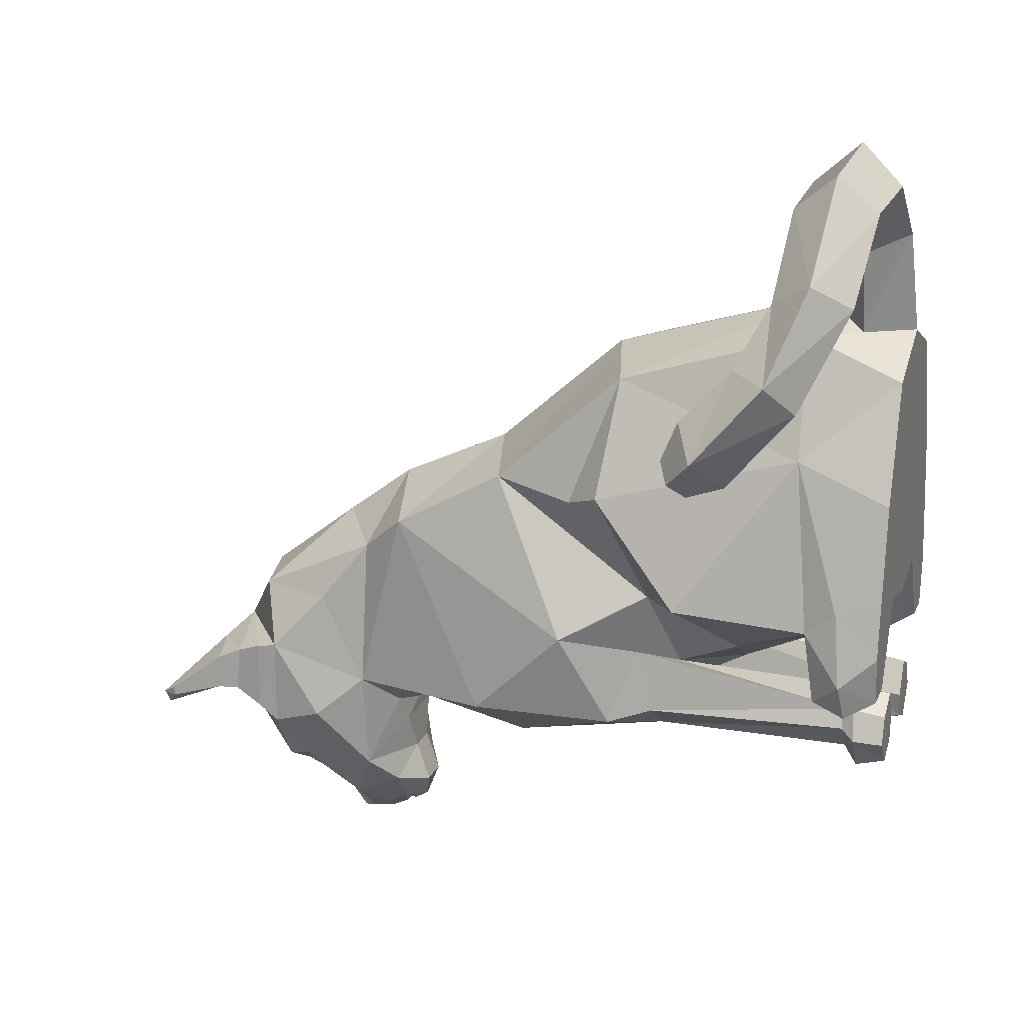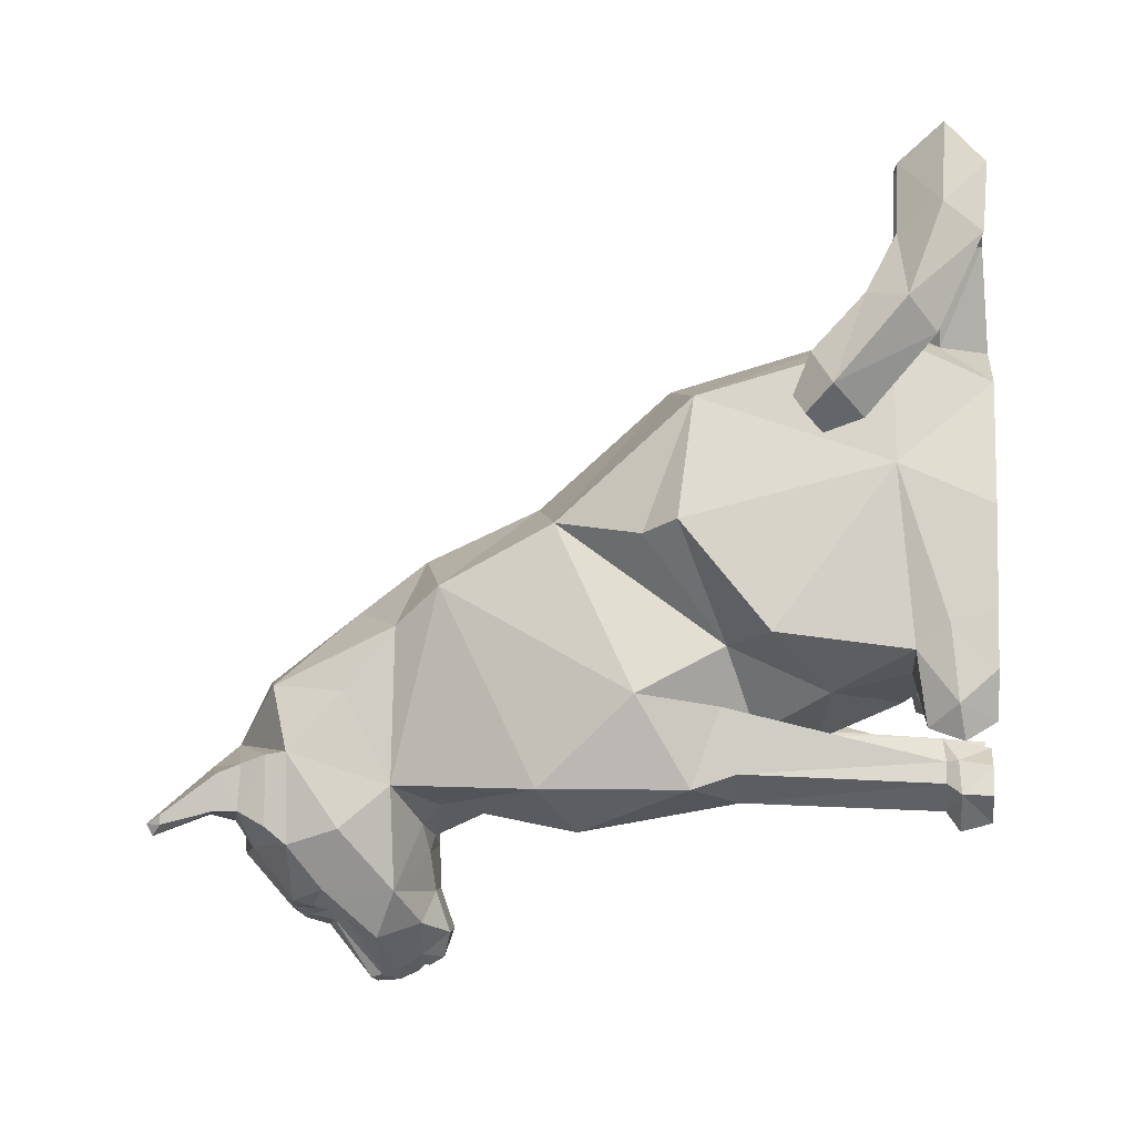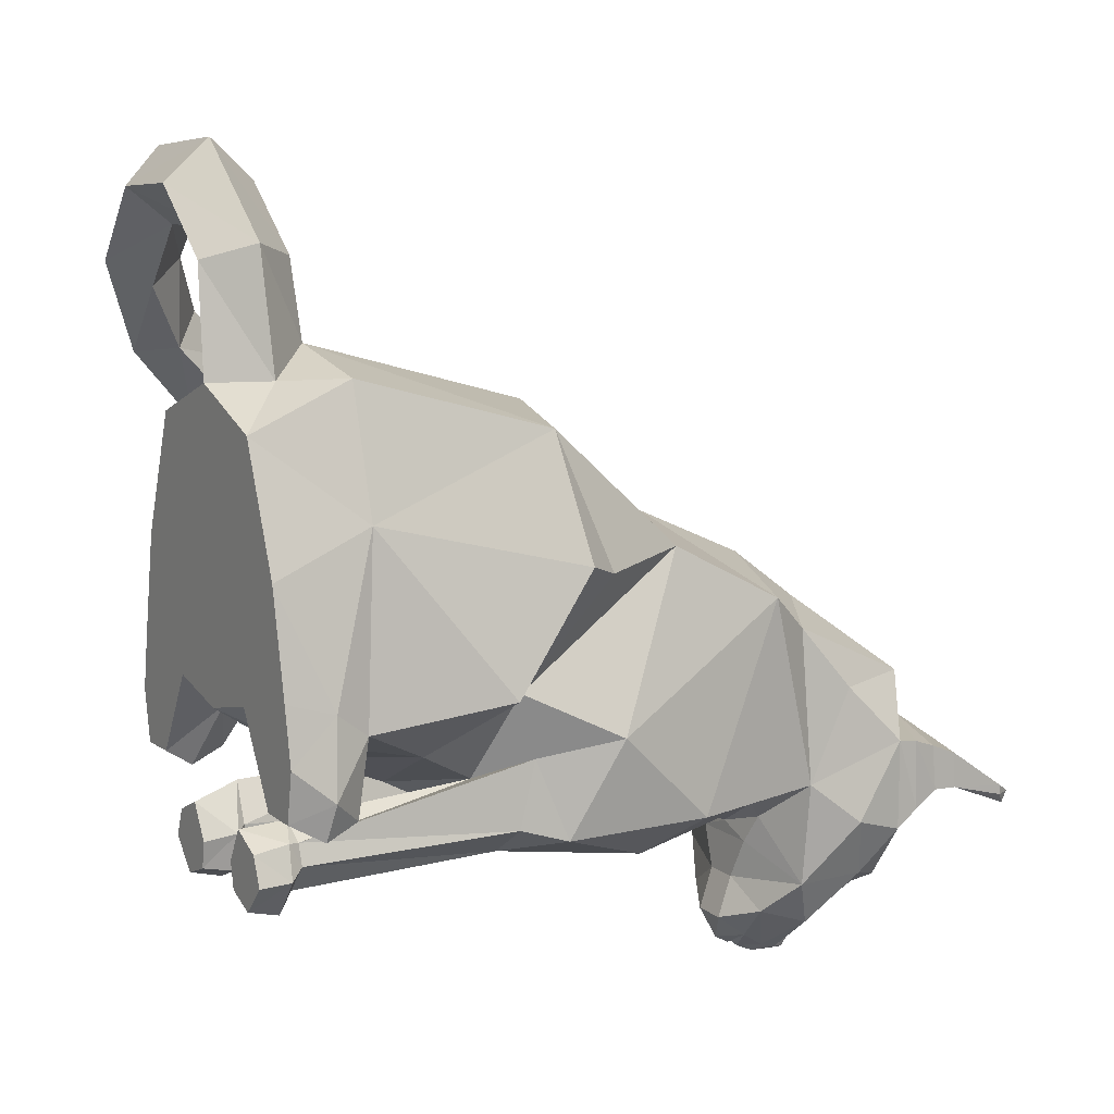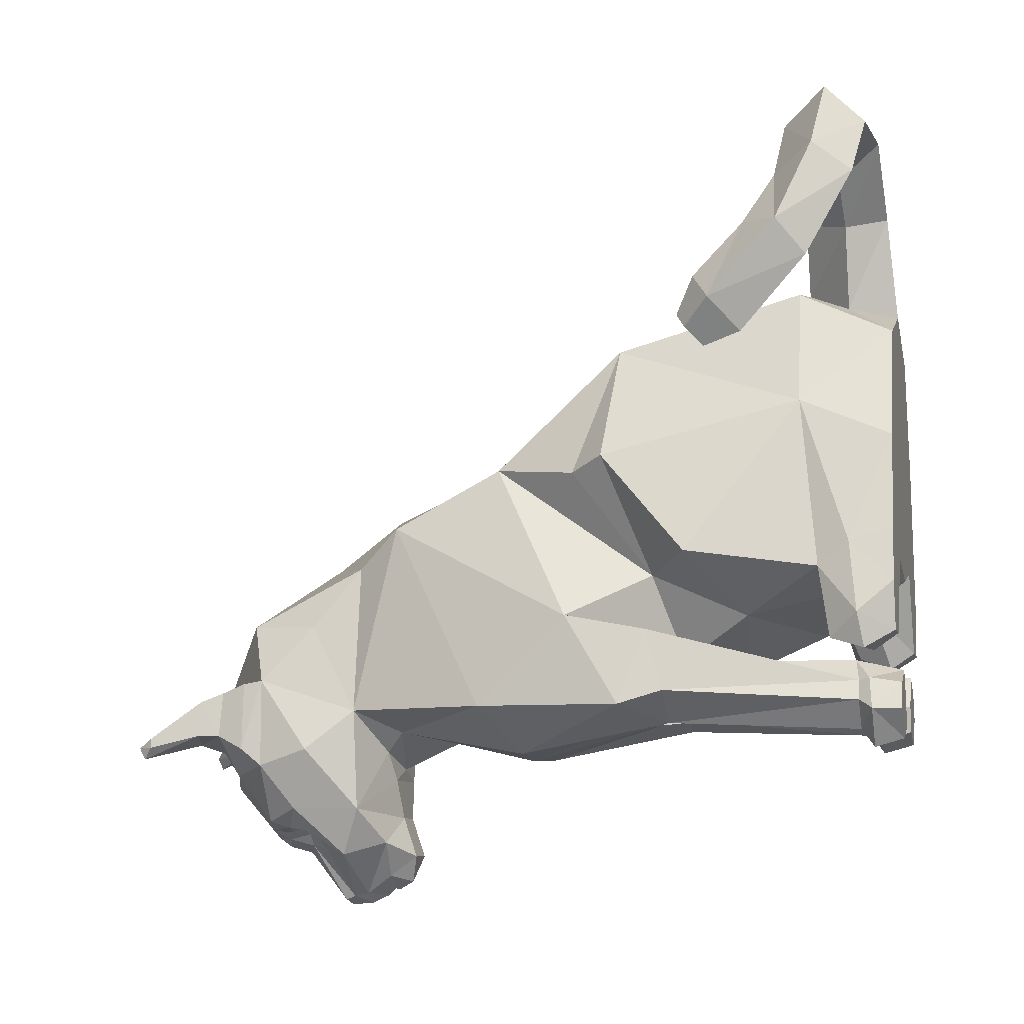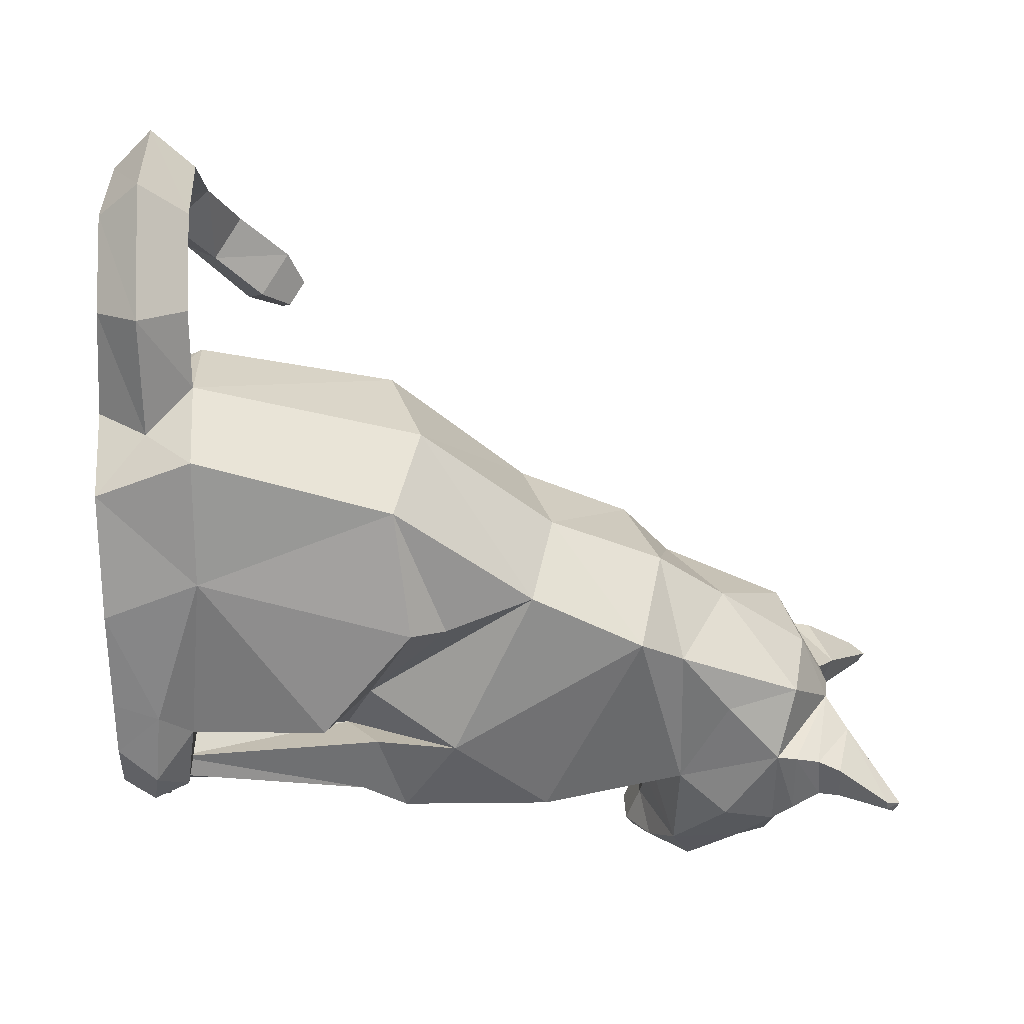
<metadata>
{"format":"obj","ext":"obj","renderer":"f3d","projection":"perspective","resolution":1024,"background":"white","views":[{"elev":18.7,"azim":107.8,"up":"+Y"},{"elev":-0.4,"azim":95.6,"up":"+Y"},{"elev":11.6,"azim":-121.2,"up":"+Y"},{"elev":-9.1,"azim":103.7,"up":"+Y"},{"elev":39.0,"azim":-92.6,"up":"+Y"}]}
</metadata>
<code>
g default
v -25.56 -120.5 118.2
v -49.2 -14.06 218.8
v -49.13 -75.57 132.4
v 3.883 -129 389.8
v 3.883 -240.1 282
v 3.883 -176.6 286.8
v 3.883 -186.8 387.5
v 3.883 -252.1 305.3
v 3.883 -253.1 317.4
v 3.883 -204.6 285
v 3.883 -226 277.8
v -45.86 -199.7 337.6
v -59.28 -167.6 327.1
v -56.04 -176.2 354.1
v -8.285 -129 387.8
v -56.04 -129 354.1
v -26.31 -180.8 377.2
v -50.34 -146.2 301.7
v -22.47 -168.1 289.4
v -45.9 -200.1 300.6
v -58.08 -166.1 425.2
v -58.08 -172.2 422
v -62.35 -166 417
v -62.35 -161 417
v -56.08 -130.7 364.5
v -57.17 -167 365
v -54.6 -159.5 379.5
v -57.05 -159.3 390.5
v -31.88 -163.4 398.6
v -22.6 -167.4 387.4
v -17.87 -211.6 358.4
v -8.581 -219.8 337.7
v -24.56 -139.7 398.8
v -53.97 -135.5 377.5
v -56.74 -140.4 389.5
v -4.663 -204.6 285
v -25.74 -218.6 289.4
v -4.663 -226 277.8
v -35.09 -225.3 311.3
v -3.151 -250.2 319.5
v -3.523 -246.7 306.3
v -5.859 -248.4 313.3
v -34.5 -206.8 354.8
v -30.39 -210.2 344.8
v -16.45 -220.9 328.1
v -18.74 -212.5 346.5
v -28.1 -217.2 326
v -34.92 -211.7 334
v -14.35 -213.4 338
v -11.95 -216.5 350.2
v -24.77 -207 334.9
v 3.883 -215.4 362.4
v 3.883 -220.4 355.2
v 3.883 -223.7 342.7
v 3.883 -250.2 319.5
v -8.703 -237 291.4
v 3.883 -247.6 295.6
v 3.883 -244.6 289.8
v 3.883 -244.1 292
v 3.883 -96.72 373.8
v -36.68 -96.72 364.6
v -48.13 -98.71 326.5
v 3.883 -162.2 255.4
v -13.63 -183.4 286.8
v 3.883 -183.4 286.8
v 3.883 -60.33 326.7
v -42.1 -65.92 300.5
v -30.73 -67.84 -3.1e-05
v -38.94 -144.2 23.08
v 3.883 54.83 163.4
v -53.43 48.85 148.5
v 3.883 73.62 0
v -41.19 55.71 -3.1e-05
v 3.883 -6.16 232
v -73.9 -56.98 -3.1e-05
v -77.36 -12.68 155.2
v -88.17 -67.66 109.1
v 3.883 -33.39 291
v -71.69 -98.38 176.8
v -65.14 -146.2 149.5
v -16.66 -153.8 23.08
v 3.883 -76.11 0
v 3.883 -154.3 140
v -19.34 -152 140.4
v -58.85 -138.8 126.2
v -20.25 -149.6 125.7
v -48.78 -98.8 80.6
v -23.33 -125.8 23.08
v -43.99 -149.1 15.83
v -20.98 -127.4 0
v -42.8 -149.8 3.1e-05
v -13.66 -162.3 15.97
v -13.85 -158.3 0
v -29.88 -157.5 279.4
v -35.27 -170.6 208.5
v -35.99 -155 126
v -26.44 -159.1 23.08
v -28.83 -169.1 15.9
v -29.19 -164.6 0
v -16.66 -141.2 23.08
v -11.28 -143.4 17.39
v -11.45 -144.8 0
v -37.2 -135.2 0
v -38.25 -132.4 17.25
v -35.63 -133.6 23.08
v -57.65 -105.5 135.2
v -28.11 -146.2 0
v 3.883 -124.7 86.56
v -67.61 -146.2 226.2
v 3.883 -172.5 212.1
v -53.3 -45.44 276.7
v -75.2 -76.47 39.65
v -64.31 15.03 48.67
v -44.91 77.84 49.61
v 3.883 88.65 48.78
v -64 -5.548 -3.1e-05
v 3.883 -16.63 0
v 3.883 -105.8 43.28
v -44.32 -89.29 40.3
v -54.37 -110.8 -3.1e-05
v -78.96 -85.41 -3.1e-05
v -53.94 -119.6 13.07
v -57.11 -113.3 30.5
v -84.74 -101.9 19.08
v -78.14 -63.84 23
v -74.31 -111.2 -3.1e-05
v -79.5 -120.5 16.08
v -74.9 -114.6 34.08
v -36.45 -87.4 22.61
v 56.89 -75.57 132.4
v 79.45 -98.38 176.8
v 56.96 -14.06 218.8
v 53.63 -199.7 337.6
v 63.8 -176.2 354.1
v 67.04 -167.6 327.1
v 16.05 -129 387.8
v 34.07 -180.8 377.2
v 53.66 -200.1 300.6
v 70.12 -161 417
v 70.12 -166 417
v 65.85 -166.1 425.2
v 65.85 -172.2 422
v 63.8 -129 354.1
v 63.85 -130.7 364.5
v 64.94 -167 365
v 30.36 -167.4 387.4
v 39.65 -163.4 398.6
v 62.36 -159.5 379.5
v 64.81 -159.3 390.5
v 42.27 -206.8 354.8
v 32.32 -139.7 398.8
v 61.73 -135.5 377.5
v 64.51 -140.4 389.5
v 12.43 -204.6 285
v 21.4 -183.4 286.8
v 33.5 -218.6 289.4
v 12.43 -226 277.8
v 42.85 -225.3 311.3
v 25.64 -211.6 358.4
v 16.47 -237 291.4
v 13.62 -248.4 313.3
v 11.29 -246.7 306.3
v 10.92 -250.2 319.5
v 16.35 -219.8 337.7
v 58.11 -146.2 301.7
v 35.86 -217.2 326
v 42.69 -211.7 334
v 30.23 -168.1 289.4
v 38.16 -210.2 344.8
v 26.51 -212.5 346.5
v 22.12 -213.4 338
v 19.72 -216.5 350.2
v 24.22 -220.9 328.1
v 32.53 -207 334.9
v 44.45 -96.72 364.6
v 55.89 -98.71 326.5
v 37.65 -157.5 279.4
v 49.87 -65.92 300.5
v 48.96 55.71 -3.1e-05
v 52.68 77.84 49.61
v 43.04 -170.6 208.5
v 61.2 48.85 148.5
v 72.08 15.03 48.67
v 85.91 -63.84 23
v 82.97 -76.47 39.65
v 86.73 -85.41 -3.1e-05
v 82.07 -111.2 -3.1e-05
v 87.26 -120.5 16.08
v 92.5 -101.9 19.08
v 85.13 -12.68 155.2
v 95.94 -67.66 109.1
v 61.06 -45.44 276.7
v 38.5 -67.84 -3.1e-05
v 71.77 -5.548 -3.1e-05
v 24.43 -153.8 23.08
v 28.01 -149.6 125.7
v 43.75 -155 126
v 34.21 -159.1 23.08
v 52.09 -89.29 40.3
v 44.22 -87.4 22.61
v 35.62 -122.2 24.89
v 33.32 -120.5 118.2
v 24.43 -141.2 23.08
v 43.39 -133.6 23.08
v 65.42 -105.5 135.2
v 28.74 -127.4 0
v 44.97 -135.2 0
v 46.02 -132.4 17.25
v 19.21 -144.8 0
v 19.04 -143.4 17.39
v 21.43 -162.3 15.97
v 36.59 -169.1 15.9
v 36.95 -164.6 0
v 21.62 -158.3 0
v 75.37 -146.2 226.2
v 72.91 -146.2 149.5
v 66.62 -138.8 126.2
v 46.71 -144.2 23.08
v 51.76 -149.1 15.83
v 50.57 -149.8 3.1e-05
v 35.87 -146.2 0
v 27.1 -152 140.4
v 56.54 -98.8 80.6
v 81.66 -56.98 -3.1e-05
v 61.71 -119.6 13.07
v 64.87 -113.3 30.5
v 82.67 -114.6 34.08
v 62.14 -110.8 -3.1e-05
v 73.52 -19.71 173.3
v -65.75 -19.71 173.3
v -17.19 75.11 25.31
v 24.95 75.11 25.31
v 34.91 119.5 25.31
v 15.4 127.4 3.619
v -4.107 135.4 25.31
v 15.4 127.4 48.78
v 59.08 138.9 26.22
v 54.93 159.6 4.525
v 50.77 180.2 26.22
v 54.93 159.6 49.69
v 100.8 137.1 27.5
v 107.8 155.6 7.149
v 114.9 174.1 27.5
v 107.8 155.6 49.52
v 134.5 104.4 30.15
v 148.1 116.9 11.07
v 161.8 129.5 30.15
v 148.1 116.9 50.81
v 151.9 71.05 50.63
v 169.9 68.51 33.08
v 184.2 84.34 46.49
v 166.1 87.63 65.32
v 153.7 44.7 75.15
v 173.4 30.17 65.92
v 189.8 44.88 79.97
v 170 60.62 90.16
v 162.1 31.7 89.85
v 173.2 23.52 84.66
v 182.4 31.8 92.56
v 171.3 40.65 98.29
g polySurface5
f 3 79 2
f 12 14 13
f 4 15 7
f 7 15 17
f 12 13 20
f 24 23 21
f 21 23 22
f 15 16 25
f 25 16 26
f 26 16 14
f 30 29 27
f 27 29 28
f 14 43 17
f 27 17 30
f 30 17 15
f 15 33 30
f 30 33 29
f 16 13 14
f 34 27 35
f 35 27 28
f 15 34 33
f 33 34 35
f 34 25 27
f 27 25 26
f 15 25 34
f 14 17 26
f 17 27 26
f 10 36 65
f 65 36 64
f 20 36 37
f 37 36 38
f 39 20 37
f 17 43 31
f 7 17 31
f 37 38 56
f 42 39 41
f 41 39 37
f 40 32 42
f 41 8 42
f 42 8 9
f 40 42 9
f 21 33 24
f 33 35 24
f 23 24 28
f 28 24 35
f 29 22 28
f 28 22 23
f 33 21 29
f 29 21 22
f 18 20 13
f 39 12 20
f 12 39 48
f 48 39 47
f 13 16 18
f 64 20 19
f 19 20 18
f 11 38 10
f 10 38 36
f 38 11 5
f 7 31 52
f 56 58 59
f 43 44 31
f 31 44 46
f 48 44 12
f 12 44 43
f 31 46 50
f 50 46 49
f 50 49 32
f 32 49 45
f 14 12 43
f 47 39 45
f 45 39 42
f 32 45 42
f 44 48 51
f 49 46 51
f 46 44 51
f 48 47 51
f 47 45 51
f 45 49 51
f 53 52 50
f 50 52 31
f 32 54 50
f 50 54 53
f 55 54 40
f 40 54 32
f 9 55 40
f 37 56 41
f 38 5 56
f 56 5 58
f 56 57 41
f 41 57 8
f 56 59 57
f 4 60 15
f 15 60 61
f 16 15 61
f 18 16 62
f 63 6 94
f 94 6 19
f 65 64 6
f 6 64 19
f 36 20 64
f 16 61 62
f 62 67 18
f 62 61 67
f 60 66 61
f 258 259 257
f 257 259 260
f 94 95 63
f 63 95 110
f 78 67 66
f 74 70 2
f 2 70 71
f 113 125 112
f 127 124 126
f 126 124 121
f 230 71 76
f 111 67 78
f 82 68 117
f 117 68 116
f 81 86 97
f 97 86 96
f 118 129 82
f 82 129 68
f 88 1 100
f 100 1 84
f 88 105 1
f 1 105 106
f 79 1 106
f 88 90 104
f 104 90 103
f 102 90 101
f 101 90 88
f 98 99 92
f 92 99 93
f 88 104 105
f 88 100 101
f 81 97 92
f 92 97 98
f 19 18 94
f 18 109 94
f 94 109 95
f 95 80 96
f 96 80 85
f 97 96 69
f 69 96 85
f 98 97 89
f 89 97 69
f 98 89 99
f 99 89 91
f 84 86 100
f 100 86 81
f 100 81 101
f 101 81 92
f 102 101 93
f 93 101 92
f 104 103 89
f 89 103 91
f 105 104 69
f 69 104 89
f 106 105 85
f 85 105 69
f 79 106 80
f 80 106 85
f 91 103 107
f 103 90 107
f 90 102 107
f 102 93 107
f 93 99 107
f 99 91 107
f 96 86 95
f 86 84 95
f 109 79 80
f 95 84 110
f 110 84 83
f 67 111 18
f 18 111 109
f 1 79 3
f 2 79 111
f 111 79 109
f 112 77 113
f 113 77 76
f 76 71 113
f 113 71 114
f 70 115 71
f 71 115 114
f 67 61 66
f 80 95 109
f 3 2 230
f 3 87 1
f 77 87 3
f 1 87 108
f 84 1 83
f 83 1 108
f 116 73 117
f 117 73 72
f 114 73 113
f 113 73 116
f 78 74 111
f 111 74 2
f 108 87 118
f 118 87 119
f 119 87 112
f 112 87 77
f 75 126 121
f 122 129 123
f 123 129 119
f 119 112 128
f 124 125 121
f 121 125 75
f 127 128 124
f 124 128 112
f 113 116 125
f 125 116 75
f 125 124 112
f 116 68 75
f 75 68 126
f 126 68 120
f 127 126 122
f 122 126 120
f 122 123 127
f 127 123 128
f 119 128 123
f 122 120 129
f 129 120 68
f 130 132 131
f 133 135 134
f 4 7 136
f 7 137 136
f 133 138 135
f 139 141 140
f 141 142 140
f 136 144 143
f 144 145 143
f 145 134 143
f 146 148 147
f 148 149 147
f 134 137 150
f 148 146 137
f 146 136 137
f 136 146 151
f 146 147 151
f 143 134 135
f 152 153 148
f 153 149 148
f 136 151 152
f 151 153 152
f 152 148 144
f 148 145 144
f 136 152 144
f 134 145 137
f 137 145 148
f 155 154 65
f 65 154 10
f 138 156 154
f 156 157 154
f 158 156 138
f 137 159 150
f 7 159 137
f 156 160 157
f 161 162 158
f 162 156 158
f 163 161 164
f 162 161 8
f 161 9 8
f 163 9 161
f 141 139 151
f 151 139 153
f 140 149 139
f 149 153 139
f 147 149 142
f 149 140 142
f 151 147 141
f 147 142 141
f 165 135 138
f 158 138 133
f 133 167 158
f 158 167 166
f 135 165 143
f 155 168 138
f 168 165 138
f 11 10 157
f 157 10 154
f 157 5 11
f 7 52 159
f 160 59 58
f 150 159 169
f 169 159 170
f 150 169 133
f 133 169 167
f 159 172 170
f 170 172 171
f 173 171 164
f 164 171 172
f 134 150 133
f 161 158 173
f 173 158 166
f 164 161 173
f 169 174 167
f 171 174 170
f 170 174 169
f 167 174 166
f 166 174 173
f 173 174 171
f 159 52 172
f 172 52 53
f 164 172 54
f 54 172 53
f 164 54 163
f 163 54 55
f 9 163 55
f 156 162 160
f 58 5 160
f 160 5 157
f 8 57 162
f 162 57 160
f 160 57 59
f 175 60 136
f 136 60 4
f 143 175 136
f 165 176 143
f 63 177 6
f 6 177 168
f 168 155 6
f 6 155 65
f 154 155 138
f 143 176 175
f 176 165 178
f 176 178 175
f 60 175 66
f 110 181 63
f 63 181 177
f 78 66 178
f 182 70 132
f 132 70 74
f 183 185 184
f 188 187 189
f 189 187 186
f 132 229 182
f 130 229 132
f 192 78 178
f 82 117 193
f 193 117 194
f 195 198 196
f 196 198 197
f 201 203 202
f 205 204 202
f 202 204 201
f 131 205 202
f 201 208 206
f 206 208 207
f 209 210 206
f 206 210 201
f 214 213 211
f 211 213 212
f 201 204 208
f 201 210 203
f 195 211 198
f 198 211 212
f 168 177 165
f 181 215 177
f 177 215 165
f 181 197 216
f 216 197 217
f 198 218 197
f 197 218 217
f 212 219 198
f 198 219 218
f 220 219 213
f 213 219 212
f 195 196 203
f 203 196 202
f 211 195 210
f 210 195 203
f 209 214 210
f 210 214 211
f 220 207 219
f 219 207 208
f 219 208 218
f 218 208 204
f 218 204 217
f 217 204 205
f 217 205 216
f 216 205 131
f 220 221 207
f 207 221 206
f 206 221 209
f 209 221 214
f 214 221 213
f 213 221 220
f 197 181 196
f 196 181 222
f 202 196 222
f 222 83 202
f 215 216 131
f 83 222 110
f 110 222 181
f 178 165 192
f 192 165 215
f 202 130 131
f 132 74 192
f 192 74 78
f 132 192 131
f 131 192 215
f 190 191 183
f 183 191 185
f 190 183 182
f 182 183 180
f 70 182 115
f 115 182 180
f 178 66 175
f 216 215 181
f 130 202 223
f 191 130 223
f 202 108 223
f 108 202 83
f 72 179 117
f 117 179 194
f 180 183 179
f 179 183 194
f 108 118 223
f 223 118 199
f 224 186 187
f 225 226 200
f 200 226 199
f 227 185 199
f 189 186 184
f 184 186 224
f 188 189 227
f 227 189 185
f 183 184 194
f 194 184 224
f 184 185 189
f 194 224 193
f 228 193 187
f 187 193 224
f 188 225 187
f 187 225 228
f 225 188 226
f 226 188 227
f 199 226 227
f 225 200 228
f 228 200 193
f 118 82 200
f 200 82 193
f 199 185 223
f 223 185 191
f 118 200 199
f 118 119 129
f 191 190 130
f 130 190 229
f 77 3 76
f 76 3 230
f 2 71 230
f 182 229 190
f 72 232 179
f 179 232 180
f 72 73 231
f 231 73 114
f 115 231 114
f 180 232 115
f 72 234 232
f 232 234 233
f 72 231 234
f 234 231 235
f 231 115 235
f 235 115 236
f 232 233 115
f 115 233 236
f 234 238 233
f 233 238 237
f 234 235 238
f 238 235 239
f 235 236 239
f 239 236 240
f 233 237 236
f 236 237 240
f 238 242 237
f 237 242 241
f 238 239 242
f 242 239 243
f 239 240 243
f 243 240 244
f 237 241 240
f 240 241 244
f 242 246 241
f 241 246 245
f 243 247 242
f 242 247 246
f 243 244 247
f 247 244 248
f 244 241 248
f 248 241 245
f 246 250 245
f 245 250 249
f 247 251 246
f 246 251 250
f 247 248 251
f 251 248 252
f 245 249 248
f 248 249 252
f 250 254 249
f 249 254 253
f 251 255 250
f 250 255 254
f 251 252 255
f 255 252 256
f 252 249 256
f 256 249 253
f 253 254 257
f 257 254 258
f 254 255 258
f 258 255 259
f 256 260 255
f 255 260 259
f 256 253 260
f 260 253 257

</code>
